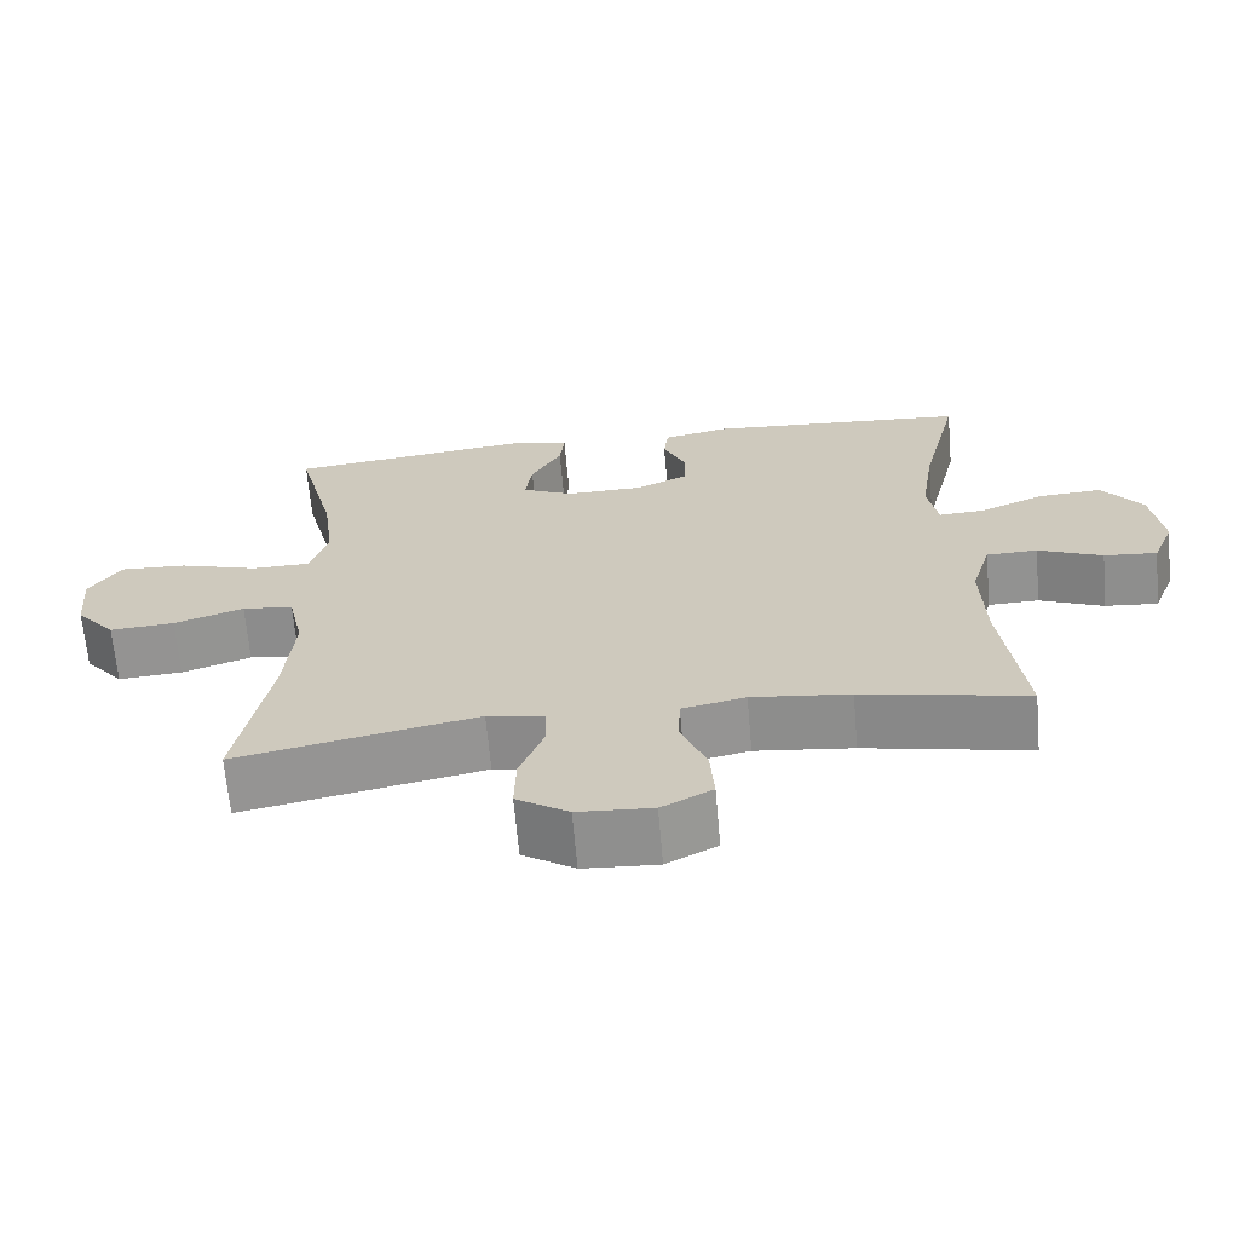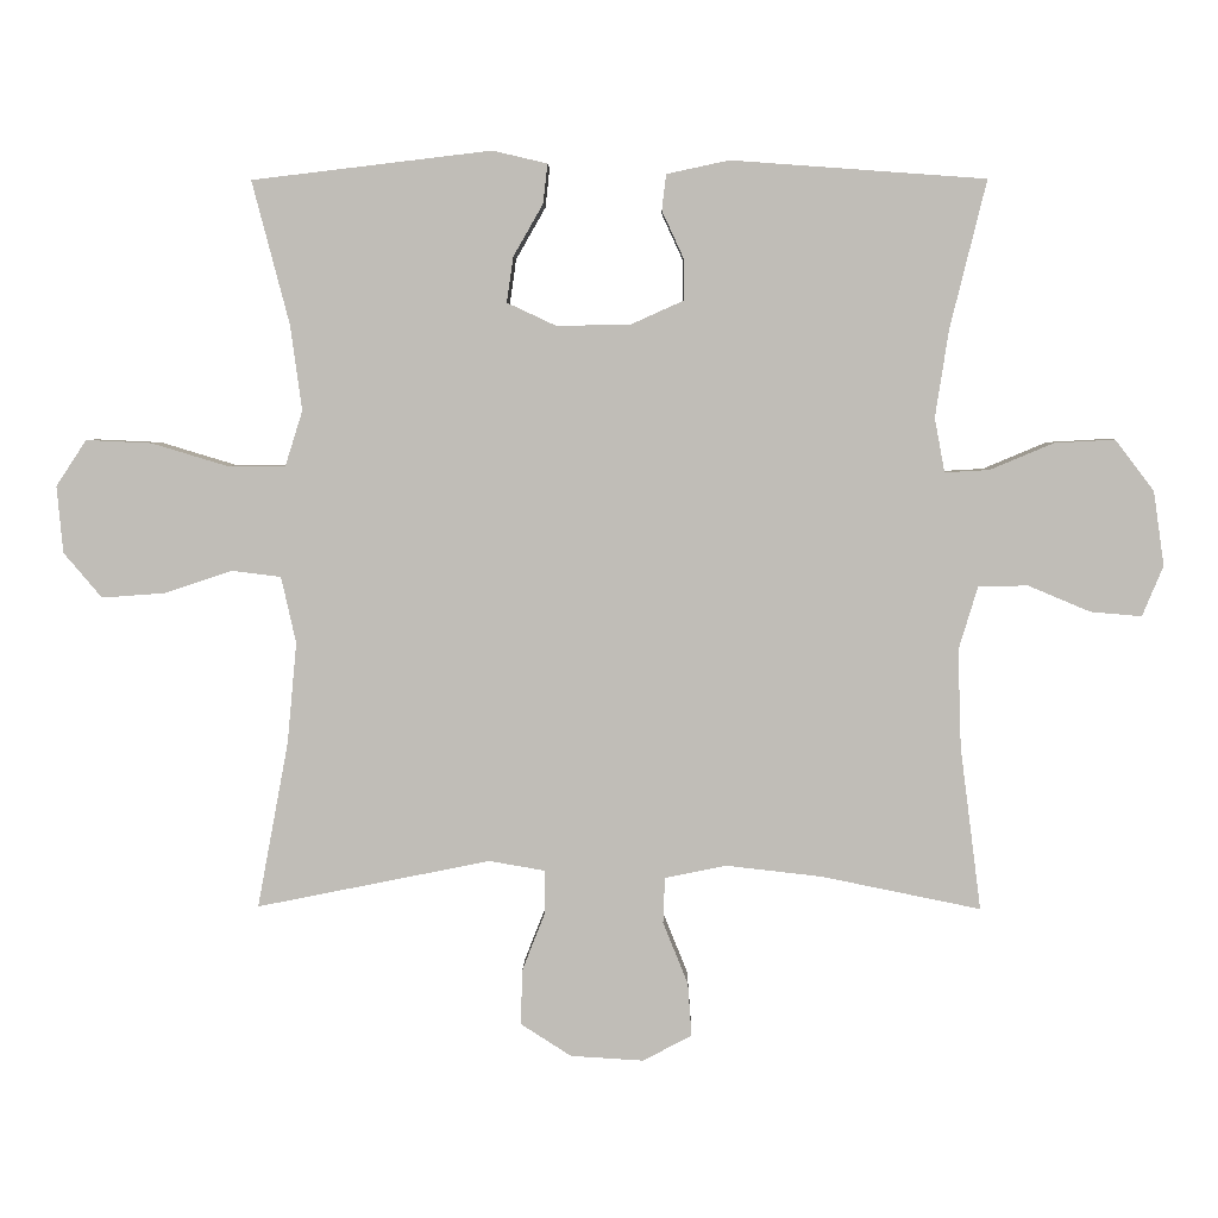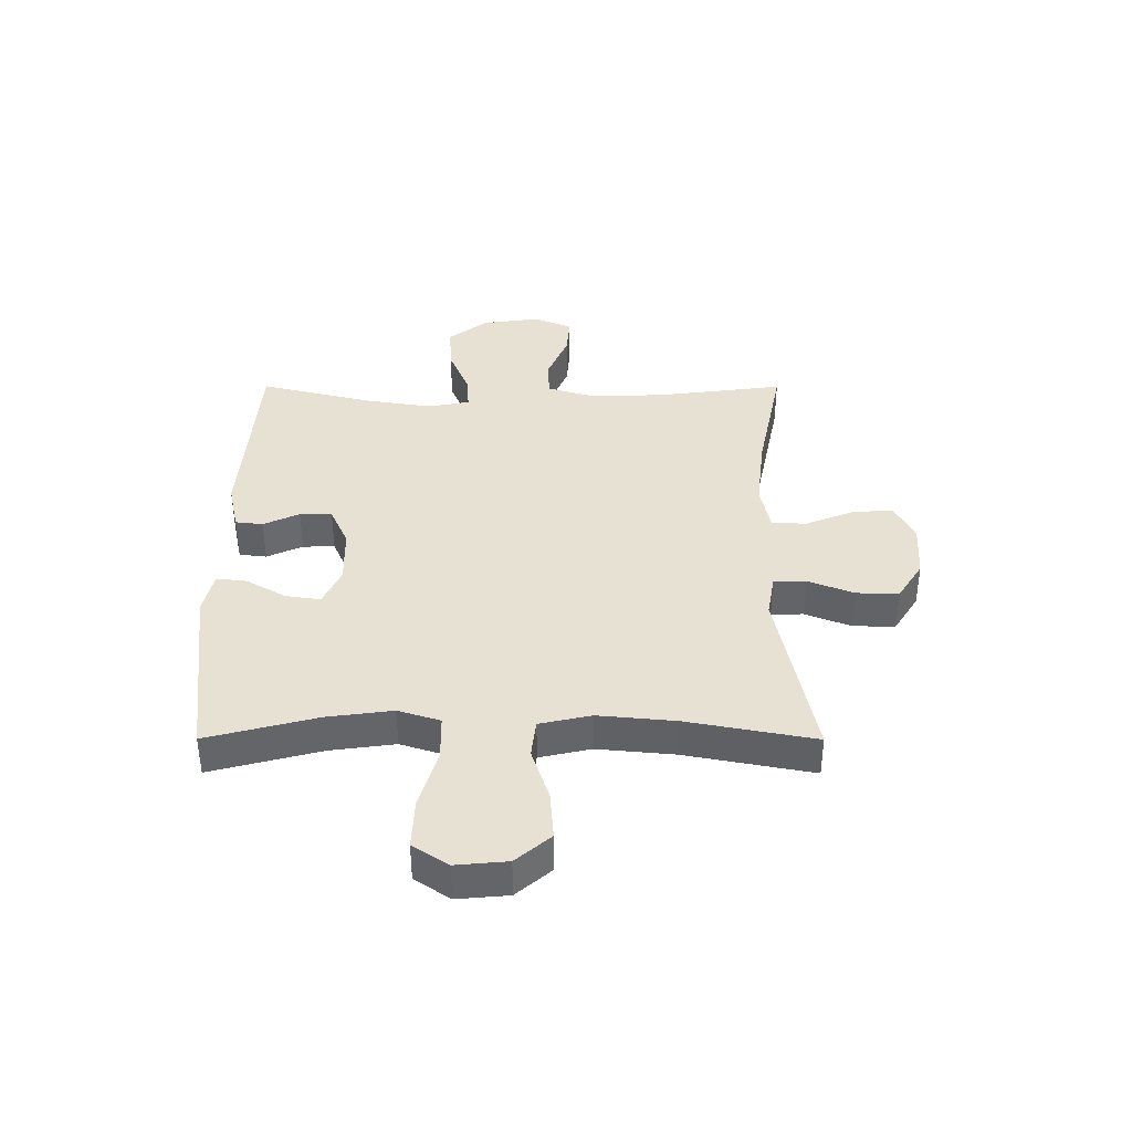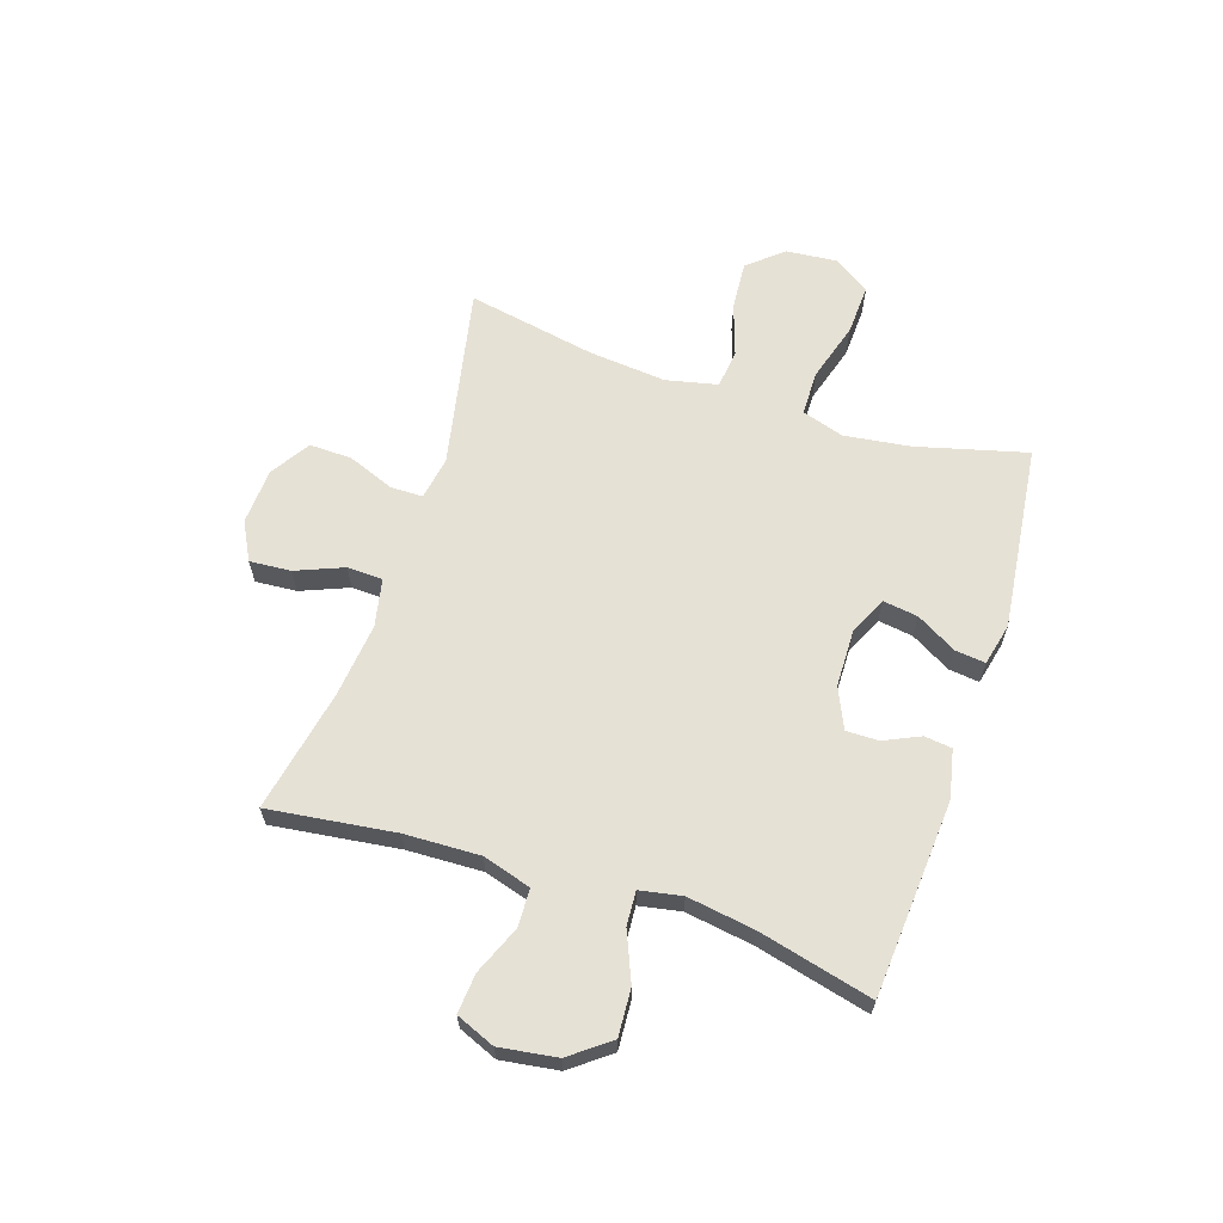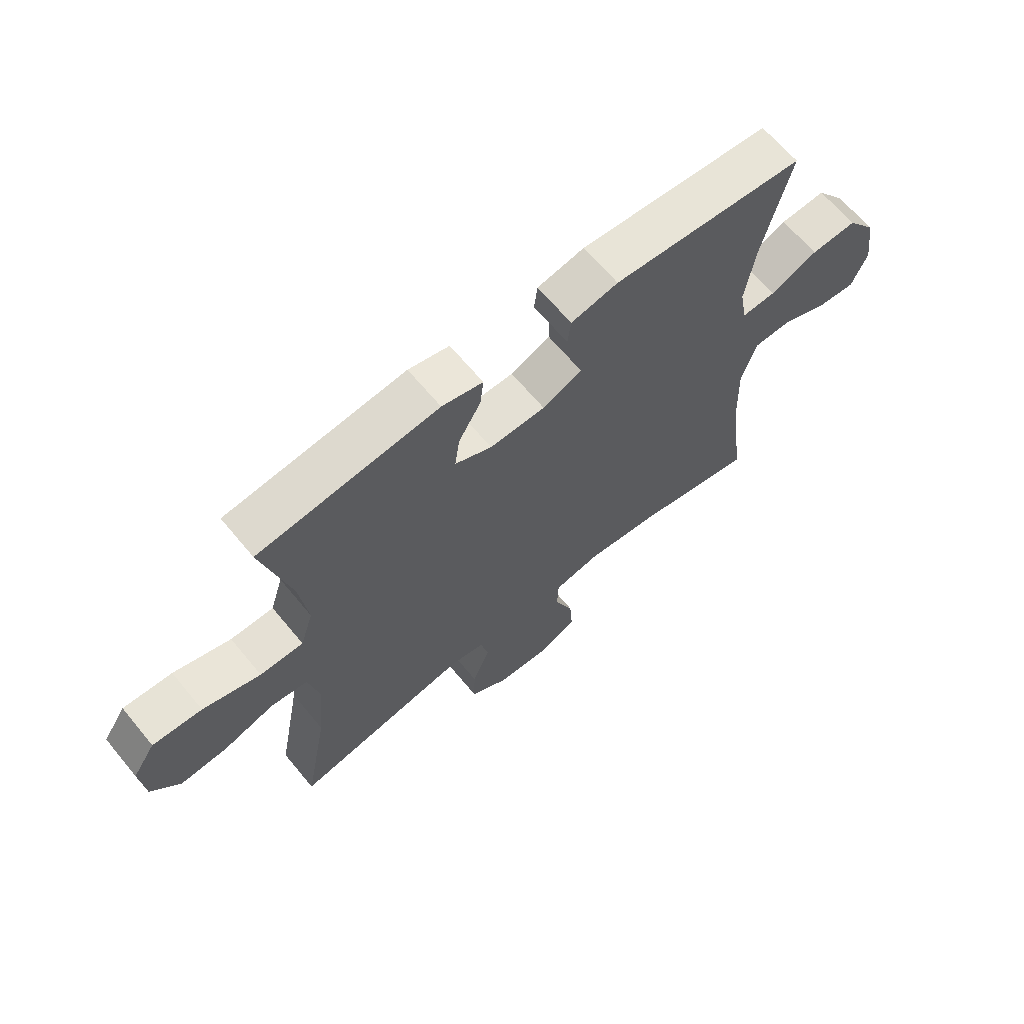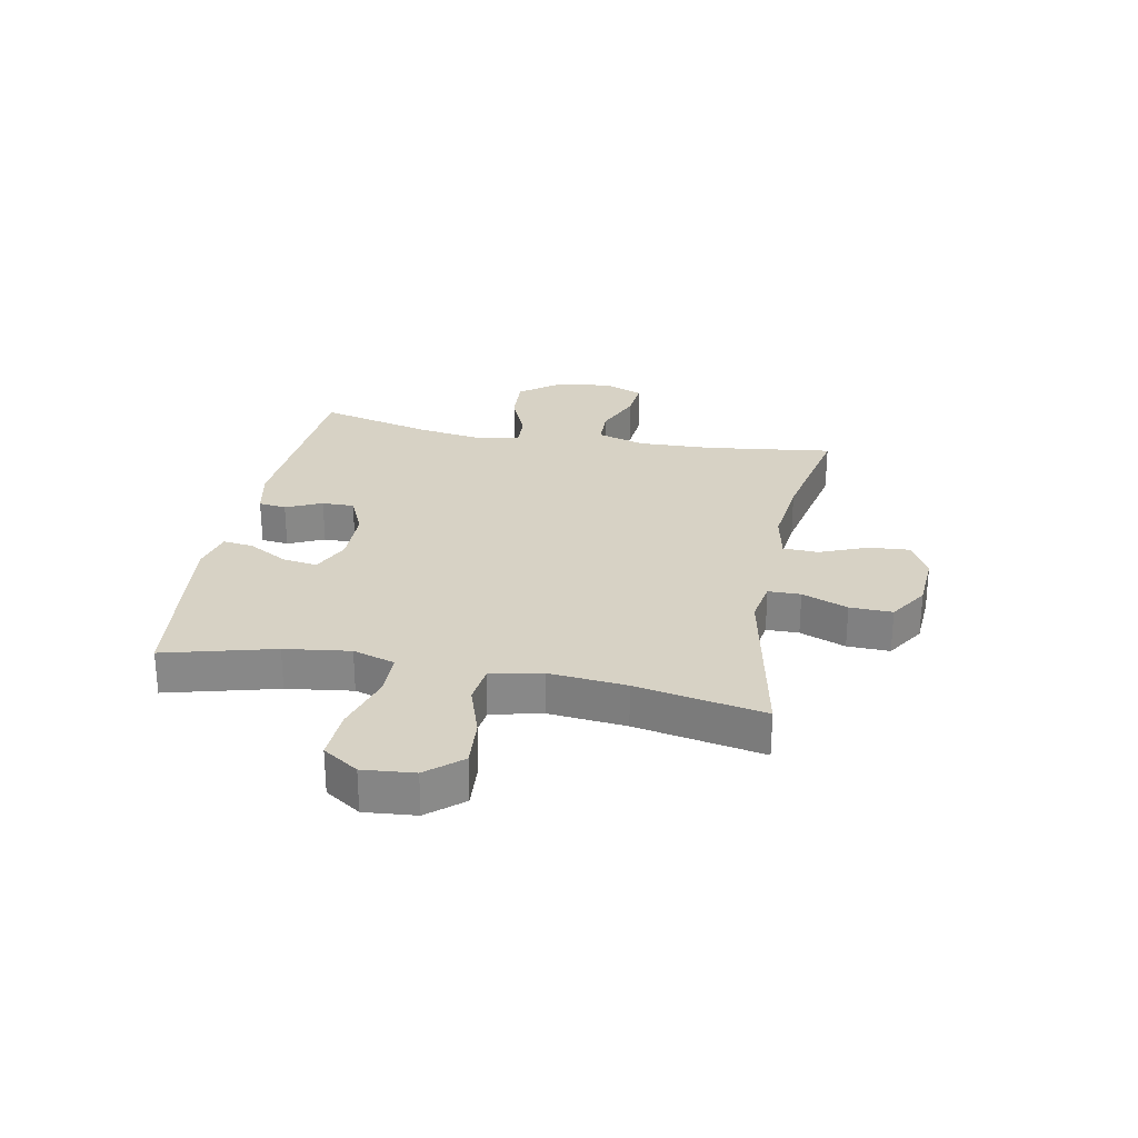
<metadata>
{"format":"obj","ext":"obj","renderer":"f3d","projection":"perspective","resolution":1024,"background":"white","views":[{"elev":-66.0,"azim":-175.0,"up":"+Z"},{"elev":4.3,"azim":-178.9,"up":"+Z"},{"elev":38.9,"azim":90.1,"up":"+Y"},{"elev":64.1,"azim":-71.9,"up":"+Y"},{"elev":65.2,"azim":140.4,"up":"+Z"},{"elev":27.4,"azim":100.9,"up":"+Y"}]}
</metadata>
<code>
o path860
v -0.4516 0.0375 0.3155
v -0.4331 0.0375 0.1955
v -0.447 0.0375 0.1206
v -0.5083 0.0375 0.1242
v -0.5957 0.0375 0.1609
v -0.6792 0.0375 0.1658
v -0.7328 0.0375 0.09547
v -0.7476 0.0375 -0.00684
v -0.7189 0.0375 -0.0763
v -0.6483 0.0375 -0.07017
v -0.5625 0.0375 -0.03413
v -0.4944 0.0375 -0.03595
v -0.4682 0.0375 -0.1225
v -0.4727 0.0375 -0.2571
v -0.5018 0.0375 -0.4829
v -0.2816 0.0375 -0.4382
v -0.1503 0.0375 -0.4234
v -0.06549 0.0375 -0.4407
v -0.06306 0.0375 -0.5038
v -0.0975 0.0375 -0.5888
v -0.103 0.0375 -0.6626
v -0.03515 0.0375 -0.6981
v 0.06494 0.0375 -0.692
v 0.1348 0.0375 -0.6473
v 0.1327 0.0375 -0.5714
v 0.1006 0.0375 -0.4895
v 0.1011 0.0375 -0.4313
v 0.1778 0.0375 -0.418
v 0.5001 0.0375 -0.4829
v 0.4569 0.0375 -0.2533
v 0.4439 0.0375 -0.1152
v 0.4643 0.0375 -0.0234
v 0.5324 0.0375 -0.01503
v 0.6256 0.0375 -0.04615
v 0.7122 0.0375 -0.05259
v 0.7648 0.0375 0.009355
v 0.7731 0.0375 0.1014
v 0.7312 0.0375 0.1648
v 0.6411 0.0375 0.1605
v 0.5358 0.0375 0.1288
v 0.4566 0.0375 0.1296
v 0.4329 0.0375 0.2046
v 0.4487 0.0375 0.3218
v 0.5001 0.0375 0.5188
v 0.1708 0.0375 0.558
v 0.09573 0.0375 0.5403
v 0.1018 0.0375 0.4861
v 0.1426 0.0375 0.4146
v 0.1516 0.0375 0.3522
v 0.08411 0.0375 0.3207
v -0.0177 0.0375 0.3223
v -0.08971 0.0375 0.3548
v -0.08933 0.0375 0.4125
v -0.05976 0.0375 0.4768
v -0.06568 0.0375 0.526
v -0.1518 0.0375 0.5444
v -0.5018 0.0375 0.5188
v -0.4516 -0.0375 0.3155
v -0.4331 -0.0375 0.1955
v -0.447 -0.0375 0.1206
v -0.5083 -0.0375 0.1242
v -0.5957 -0.0375 0.1609
v -0.6792 -0.0375 0.1658
v -0.7328 -0.0375 0.09547
v -0.7476 -0.0375 -0.00684
v -0.7189 -0.0375 -0.0763
v -0.6483 -0.0375 -0.07017
v -0.5625 -0.0375 -0.03413
v -0.4944 -0.0375 -0.03595
v -0.4682 -0.0375 -0.1225
v -0.4727 -0.0375 -0.2571
v -0.5018 -0.0375 -0.4829
v -0.2816 -0.0375 -0.4382
v -0.1503 -0.0375 -0.4234
v -0.06549 -0.0375 -0.4407
v -0.06306 -0.0375 -0.5038
v -0.0975 -0.0375 -0.5888
v -0.103 -0.0375 -0.6626
v -0.03515 -0.0375 -0.6981
v 0.06494 -0.0375 -0.692
v 0.1348 -0.0375 -0.6473
v 0.1327 -0.0375 -0.5714
v 0.1006 -0.0375 -0.4895
v 0.1011 -0.0375 -0.4313
v 0.1778 -0.0375 -0.418
v 0.5001 -0.0375 -0.4829
v 0.4569 -0.0375 -0.2533
v 0.4439 -0.0375 -0.1152
v 0.4643 -0.0375 -0.0234
v 0.5324 -0.0375 -0.01503
v 0.6256 -0.0375 -0.04615
v 0.7122 -0.0375 -0.05259
v 0.7648 -0.0375 0.009355
v 0.7731 -0.0375 0.1014
v 0.7312 -0.0375 0.1648
v 0.6411 -0.0375 0.1605
v 0.5358 -0.0375 0.1288
v 0.4566 -0.0375 0.1296
v 0.4329 -0.0375 0.2046
v 0.4487 -0.0375 0.3218
v 0.5001 -0.0375 0.5188
v 0.1708 -0.0375 0.558
v 0.09573 -0.0375 0.5403
v 0.1018 -0.0375 0.4861
v 0.1426 -0.0375 0.4146
v 0.1516 -0.0375 0.3522
v 0.08411 -0.0375 0.3207
v -0.0177 -0.0375 0.3223
v -0.08971 -0.0375 0.3548
v -0.08933 -0.0375 0.4125
v -0.05976 -0.0375 0.4768
v -0.06568 -0.0375 0.526
v -0.1518 -0.0375 0.5444
v -0.5018 -0.0375 0.5188
v 0.1708 0.0375 0.558
v 0.09573 0.0375 0.5403
v 0.09573 0.0375 0.5403
v -0.06568 0.0375 0.526
v -0.06568 0.0375 0.526
v -0.1518 0.0375 0.5444
v 0.1018 0.0375 0.4861
v 0.5001 0.0375 0.5188
v 0.5001 0.0375 0.5188
v -0.05976 0.0375 0.4768
v -0.5018 0.0375 0.5188
v -0.5018 0.0375 0.5188
v 0.1426 0.0375 0.4146
v -0.08933 0.0375 0.4125
v 0.4487 0.0375 0.3218
v -0.4516 0.0375 0.3155
v 0.1516 0.0375 0.3522
v 0.1516 0.0375 0.3522
v -0.08971 0.0375 0.3548
v -0.08971 0.0375 0.3548
v -0.0177 0.0375 0.3223
v 0.08411 0.0375 0.3207
v 0.4329 0.0375 0.2046
v -0.4331 0.0375 0.1955
v 0.4566 0.0375 0.1296
v 0.4566 0.0375 0.1296
v -0.447 0.0375 0.1206
v -0.447 0.0375 0.1206
v -0.5957 0.0375 0.1609
v -0.6792 0.0375 0.1658
v -0.7328 0.0375 0.09547
v 0.7731 0.0375 0.1014
v 0.7312 0.0375 0.1648
v 0.6411 0.0375 0.1605
v -0.5083 0.0375 0.1242
v 0.5358 0.0375 0.1288
v 0.7648 0.0375 0.009355
v -0.7476 0.0375 -0.00684
v 0.7122 0.0375 -0.05259
v -0.7189 0.0375 -0.0763
v -0.7189 0.0375 -0.0763
v 0.6256 0.0375 -0.04615
v 0.5324 0.0375 -0.01503
v 0.4643 0.0375 -0.0234
v 0.4643 0.0375 -0.0234
v 0.4439 0.0375 -0.1152
v -0.5625 0.0375 -0.03413
v -0.4944 0.0375 -0.03595
v -0.4944 0.0375 -0.03595
v -0.6483 0.0375 -0.07017
v -0.4682 0.0375 -0.1225
v 0.4569 0.0375 -0.2533
v -0.4727 0.0375 -0.2571
v 0.5001 0.0375 -0.4829
v 0.5001 0.0375 -0.4829
v 0.1011 0.0375 -0.4313
v 0.1011 0.0375 -0.4313
v 0.1778 0.0375 -0.418
v -0.1503 0.0375 -0.4234
v -0.06549 0.0375 -0.4407
v -0.06549 0.0375 -0.4407
v -0.2816 0.0375 -0.4382
v 0.1006 0.0375 -0.4895
v -0.06306 0.0375 -0.5038
v -0.5018 0.0375 -0.4829
v -0.5018 0.0375 -0.4829
v 0.1327 0.0375 -0.5714
v -0.0975 0.0375 -0.5888
v 0.1348 0.0375 -0.6473
v -0.103 0.0375 -0.6626
v -0.103 0.0375 -0.6626
v 0.06494 0.0375 -0.692
v -0.03515 0.0375 -0.6981
v 0.1708 -0.0375 0.558
v 0.09573 -0.0375 0.5403
v 0.09573 -0.0375 0.5403
v -0.06568 -0.0375 0.526
v -0.06568 -0.0375 0.526
v -0.1518 -0.0375 0.5444
v 0.1018 -0.0375 0.4861
v 0.5001 -0.0375 0.5188
v 0.5001 -0.0375 0.5188
v -0.05976 -0.0375 0.4768
v -0.5018 -0.0375 0.5188
v -0.5018 -0.0375 0.5188
v 0.1426 -0.0375 0.4146
v -0.08933 -0.0375 0.4125
v 0.4487 -0.0375 0.3218
v -0.4516 -0.0375 0.3155
v 0.1516 -0.0375 0.3522
v 0.1516 -0.0375 0.3522
v -0.08971 -0.0375 0.3548
v -0.08971 -0.0375 0.3548
v -0.0177 -0.0375 0.3223
v 0.08411 -0.0375 0.3207
v 0.4329 -0.0375 0.2046
v -0.4331 -0.0375 0.1955
v 0.4566 -0.0375 0.1296
v 0.4566 -0.0375 0.1296
v -0.447 -0.0375 0.1206
v -0.447 -0.0375 0.1206
v -0.5957 -0.0375 0.1609
v -0.6792 -0.0375 0.1658
v -0.7328 -0.0375 0.09547
v 0.7731 -0.0375 0.1014
v 0.7312 -0.0375 0.1648
v 0.6411 -0.0375 0.1605
v -0.5083 -0.0375 0.1242
v 0.5358 -0.0375 0.1288
v 0.7648 -0.0375 0.009355
v -0.7476 -0.0375 -0.00684
v 0.7122 -0.0375 -0.05259
v -0.7189 -0.0375 -0.0763
v -0.7189 -0.0375 -0.0763
v 0.6256 -0.0375 -0.04615
v 0.5324 -0.0375 -0.01503
v 0.4643 -0.0375 -0.0234
v 0.4643 -0.0375 -0.0234
v 0.4439 -0.0375 -0.1152
v -0.5625 -0.0375 -0.03413
v -0.4944 -0.0375 -0.03595
v -0.4944 -0.0375 -0.03595
v -0.6483 -0.0375 -0.07017
v -0.4682 -0.0375 -0.1225
v 0.4569 -0.0375 -0.2533
v -0.4727 -0.0375 -0.2571
v 0.5001 -0.0375 -0.4829
v 0.5001 -0.0375 -0.4829
v 0.1011 -0.0375 -0.4313
v 0.1011 -0.0375 -0.4313
v 0.1778 -0.0375 -0.418
v -0.1503 -0.0375 -0.4234
v -0.06549 -0.0375 -0.4407
v -0.06549 -0.0375 -0.4407
v -0.2816 -0.0375 -0.4382
v 0.1006 -0.0375 -0.4895
v -0.06306 -0.0375 -0.5038
v -0.5018 -0.0375 -0.4829
v -0.5018 -0.0375 -0.4829
v 0.1327 -0.0375 -0.5714
v -0.0975 -0.0375 -0.5888
v 0.1348 -0.0375 -0.6473
v -0.103 -0.0375 -0.6626
v -0.103 -0.0375 -0.6626
v 0.06494 -0.0375 -0.692
v -0.03515 -0.0375 -0.6981
f 216 234 222
f 246 208 238
f 222 235 214
f 247 243 208
f 203 193 198
f 260 259 255
f 194 188 189
f 249 240 252
f 203 201 193
f 238 214 235
f 209 210 204
f 188 202 195
f 208 243 209
f 247 208 246
f 193 201 197
f 211 206 203
f 250 251 254
f 235 222 234
f 212 210 209
f 193 197 191
f 218 234 216
f 243 233 209
f 220 221 219
f 234 218 237
f 247 250 243
f 230 212 231
f 224 221 229
f 188 200 202
f 229 223 230
f 238 208 214
f 255 254 251
f 223 229 221
f 233 231 209
f 202 204 210
f 240 249 246
f 239 233 245
f 204 202 200
f 237 225 227
f 245 233 243
f 231 212 209
f 226 224 229
f 259 254 255
f 239 245 241
f 240 246 238
f 206 201 203
f 256 254 259
f 218 225 237
f 218 216 217
f 257 260 255
f 219 221 224
f 251 250 247
f 214 208 206
f 200 188 194
f 212 230 223
f 214 206 211
f 45 117 190 102
f 119 56 113 192
f 46 47 104 103
f 123 45 102 196
f 54 55 112 111
f 56 126 199 113
f 47 48 105 104
f 53 54 111 110
f 43 44 101 100
f 57 1 58 114
f 48 132 205 105
f 134 53 110 207
f 51 52 109 108
f 49 50 107 106
f 50 51 108 107
f 42 43 100 99
f 1 2 59 58
f 140 42 99 213
f 2 142 215 59
f 5 6 63 62
f 6 7 64 63
f 37 38 95 94
f 38 39 96 95
f 4 5 62 61
f 39 40 97 96
f 40 41 98 97
f 3 4 61 60
f 36 37 94 93
f 7 8 65 64
f 35 36 93 92
f 8 155 228 65
f 34 35 92 91
f 33 34 91 90
f 159 33 90 232
f 31 32 89 88
f 11 163 236 68
f 10 11 68 67
f 9 10 67 66
f 12 13 70 69
f 30 31 88 87
f 13 14 71 70
f 169 30 87 242
f 171 28 85 244
f 17 175 248 74
f 16 17 74 73
f 26 27 84 83
f 18 19 76 75
f 180 16 73 253
f 14 15 72 71
f 28 29 86 85
f 25 26 83 82
f 19 20 77 76
f 24 25 82 81
f 20 185 258 77
f 23 24 81 80
f 22 23 80 79
f 21 22 79 78
f 143 149 161
f 173 165 135
f 149 141 162
f 174 135 170
f 130 125 120
f 187 182 186
f 121 116 115
f 176 179 167
f 130 120 128
f 165 162 141
f 136 131 137
f 115 122 129
f 135 136 170
f 174 173 135
f 120 124 128
f 138 130 133
f 177 181 178
f 162 161 149
f 139 136 137
f 120 118 124
f 145 143 161
f 170 136 160
f 147 146 148
f 161 164 145
f 174 170 177
f 157 158 139
f 151 156 148
f 115 129 127
f 156 157 150
f 165 141 135
f 182 178 181
f 150 148 156
f 160 136 158
f 129 137 131
f 167 173 176
f 166 172 160
f 131 127 129
f 164 154 152
f 172 170 160
f 158 136 139
f 153 156 151
f 186 182 181
f 166 168 172
f 167 165 173
f 133 130 128
f 183 186 181
f 145 164 152
f 145 144 143
f 184 182 187
f 146 151 148
f 178 174 177
f 141 133 135
f 127 121 115
f 139 150 157
f 141 138 133

</code>
